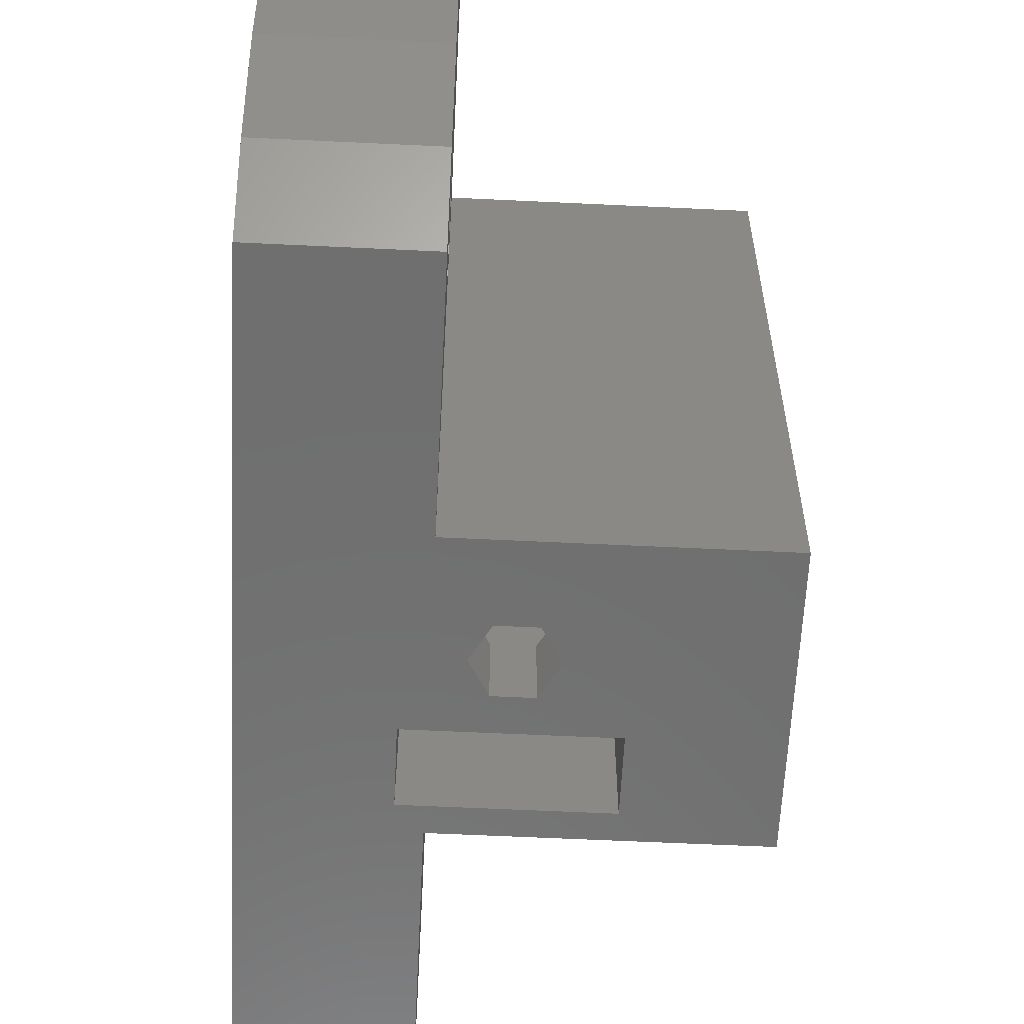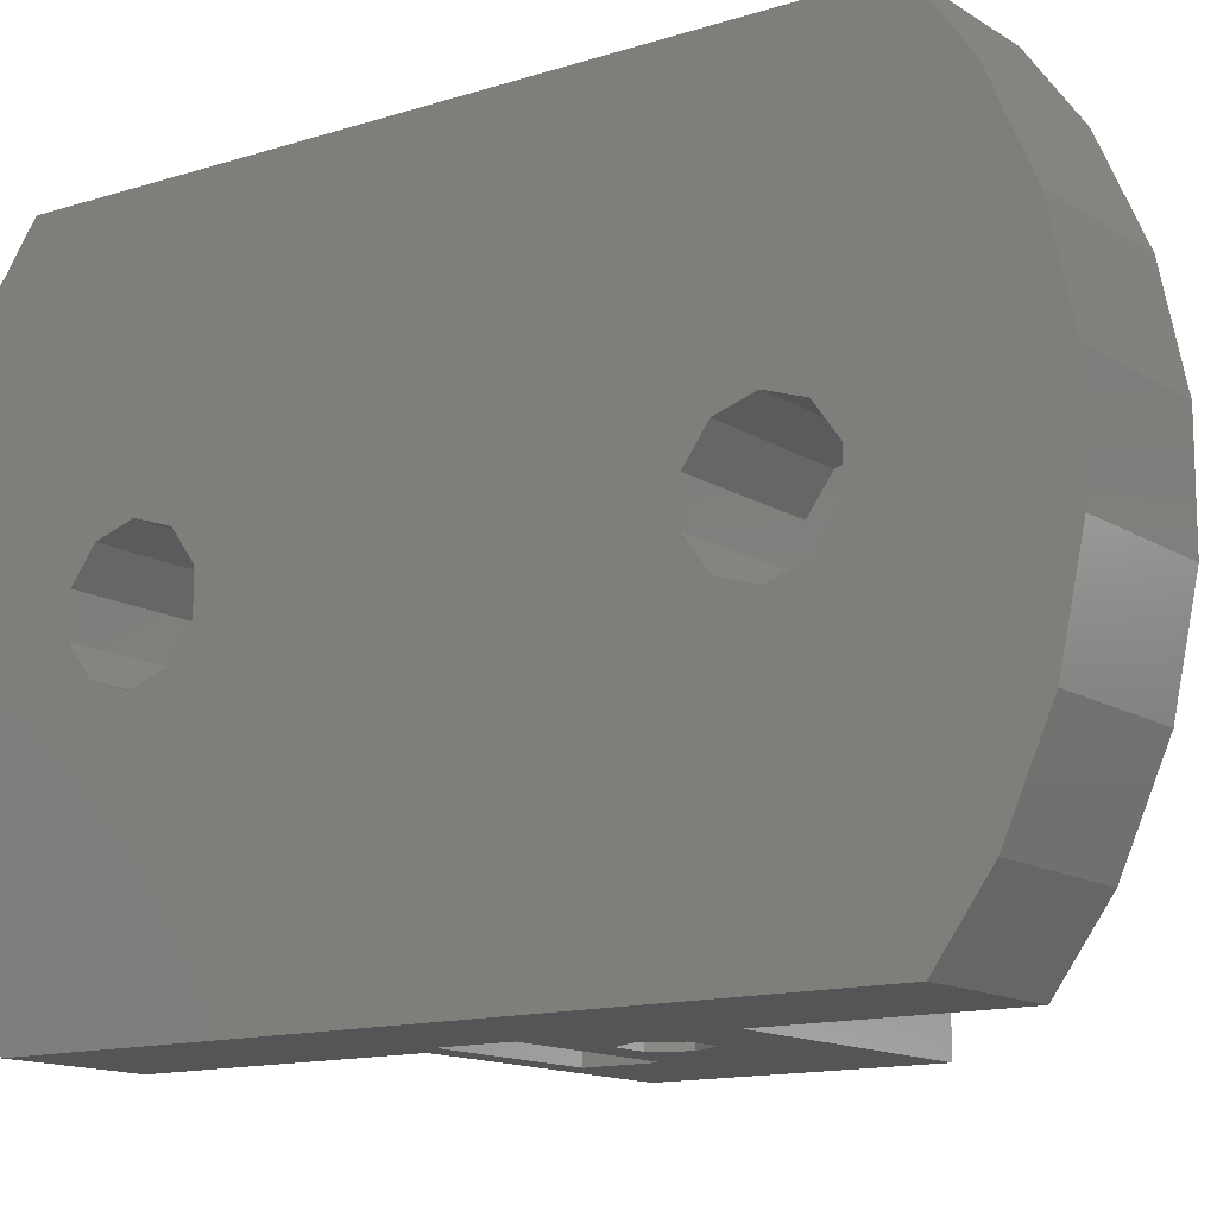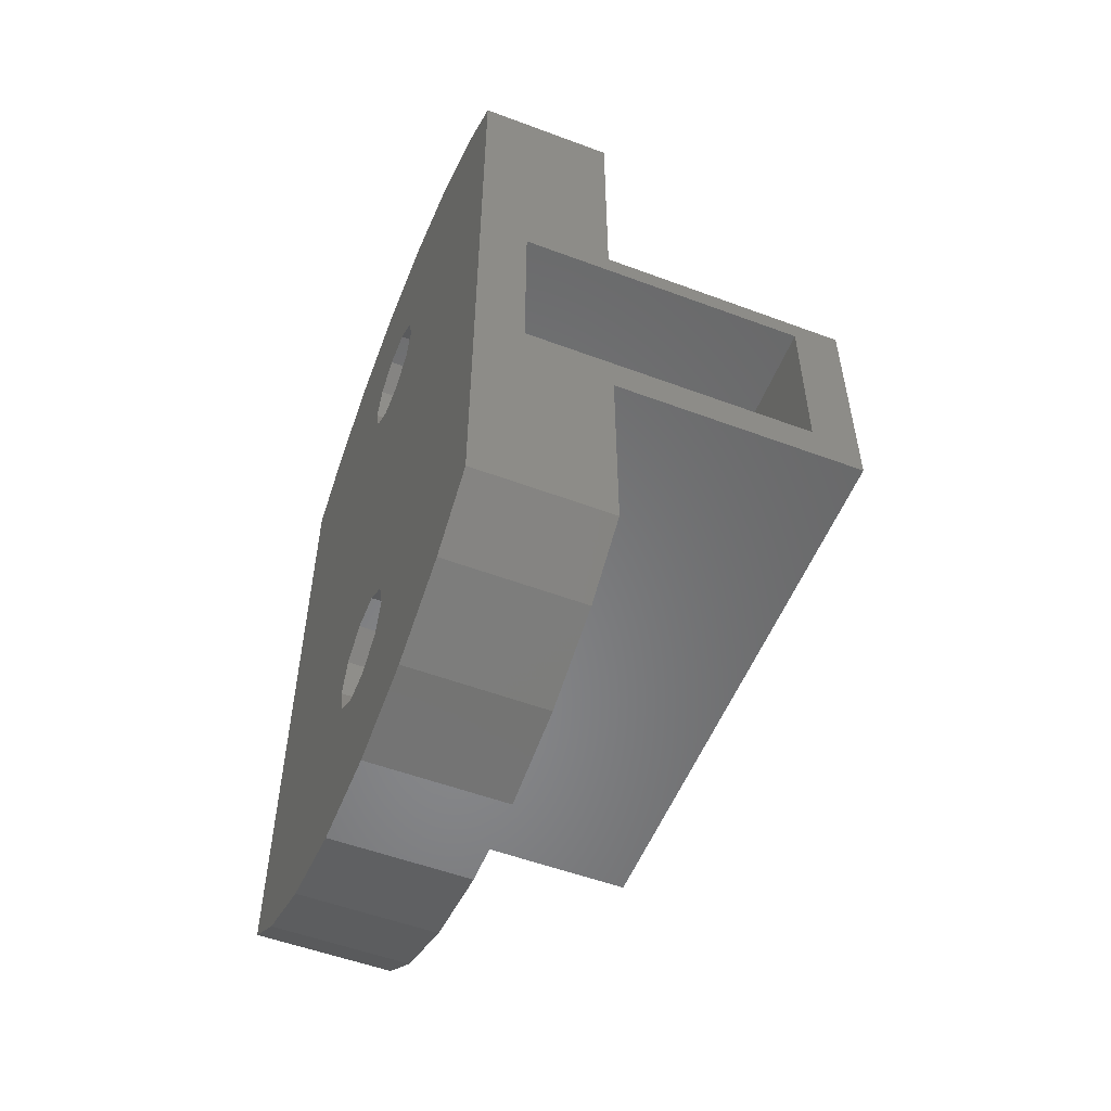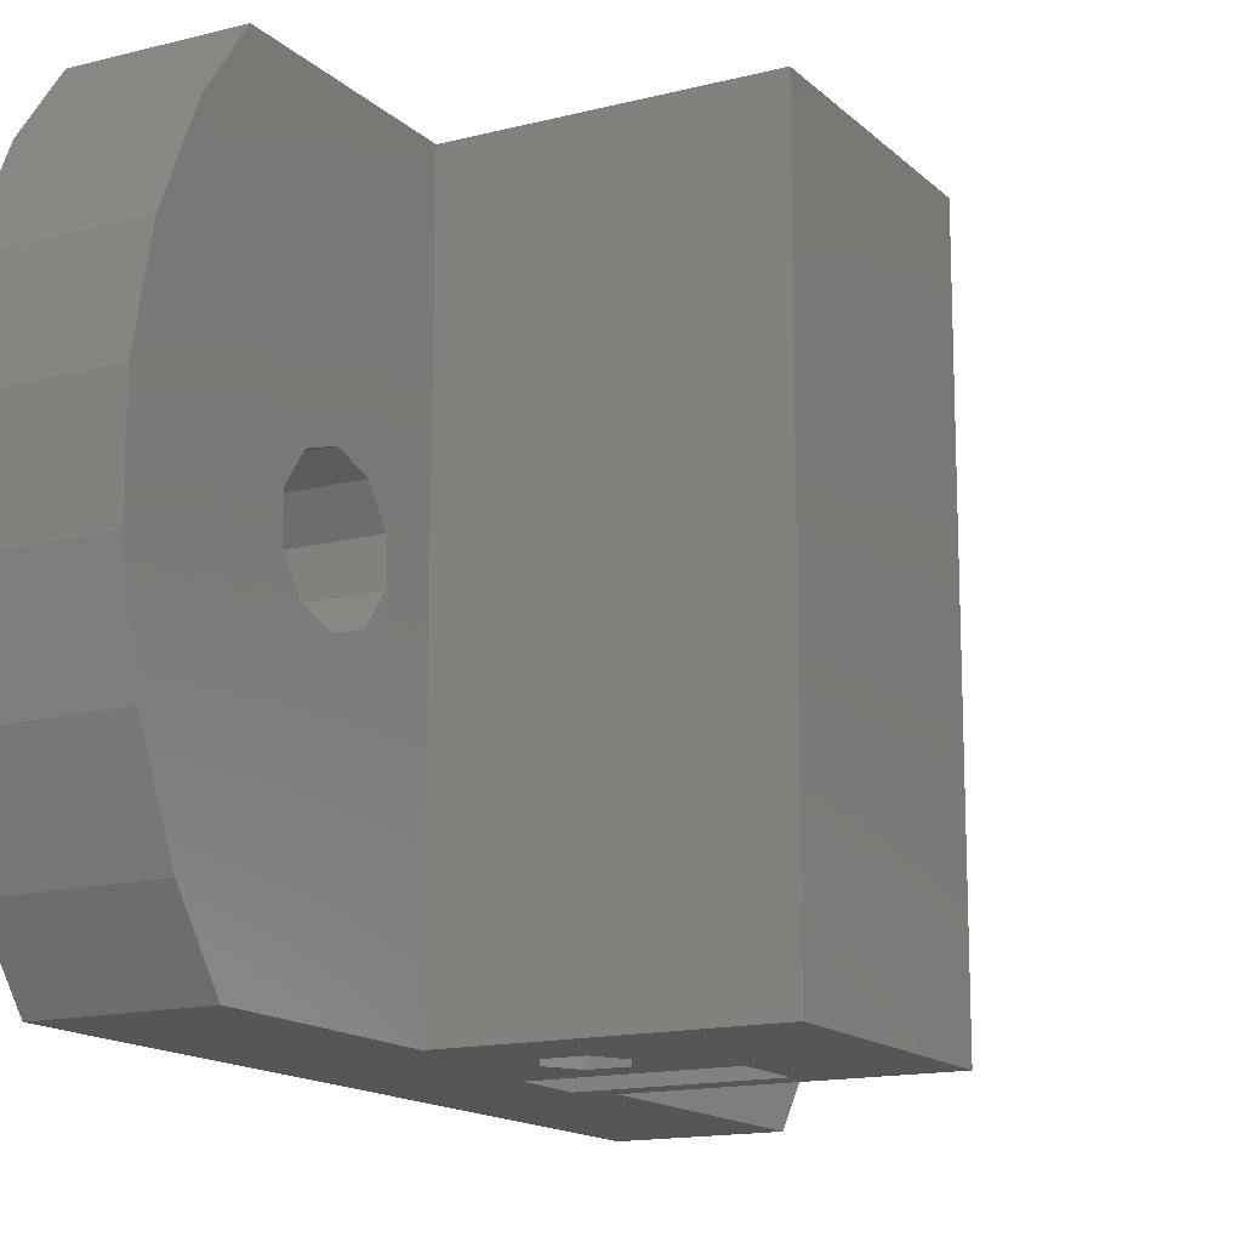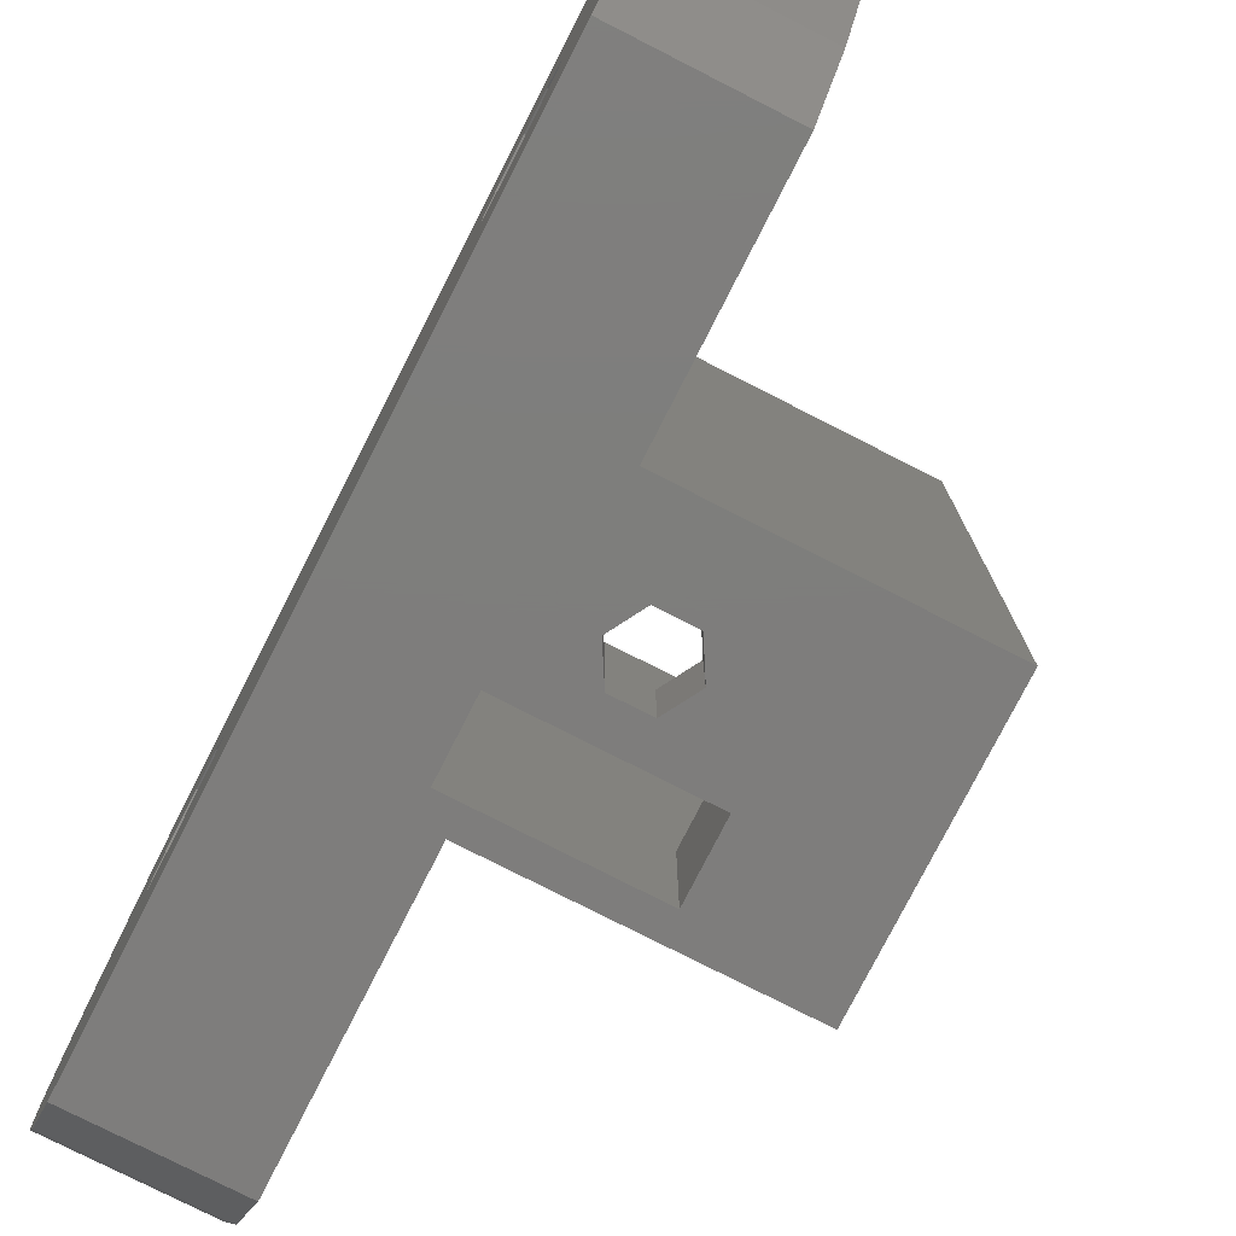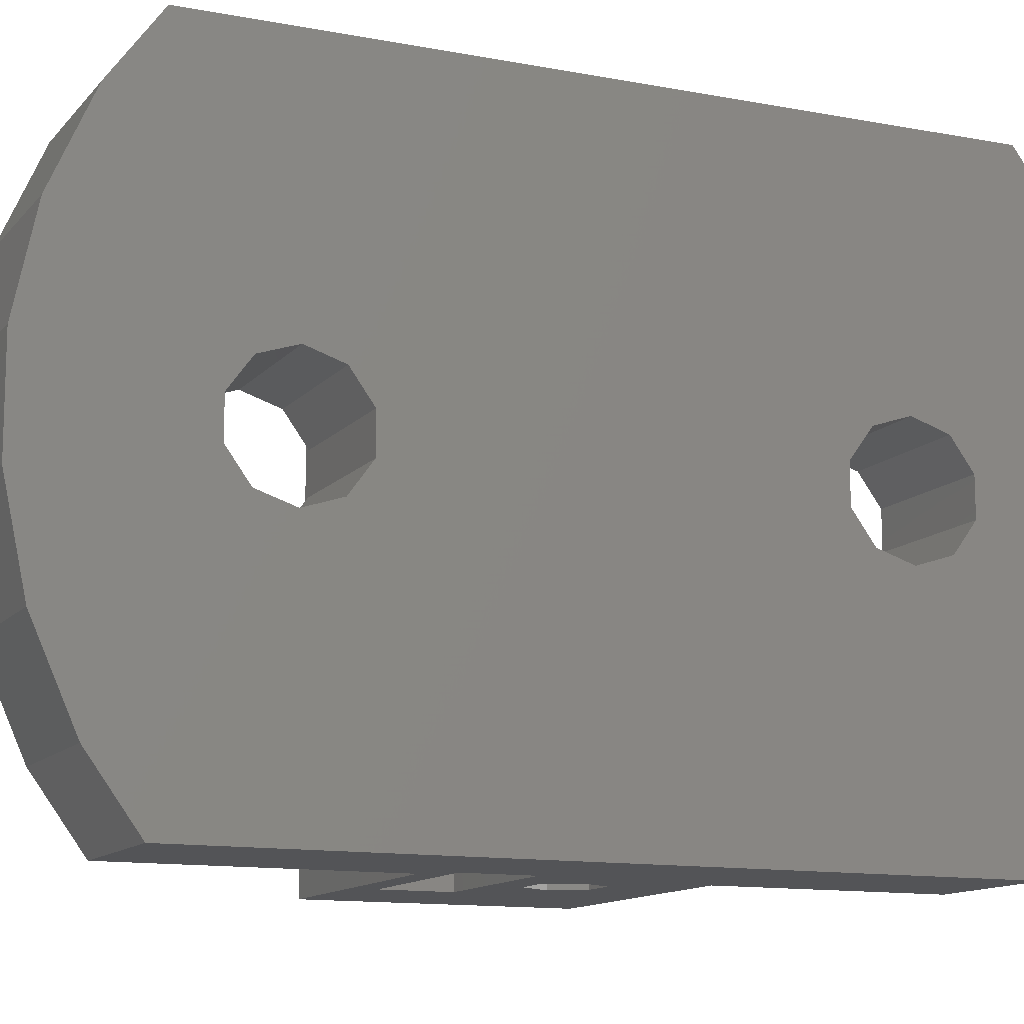
<metadata>
{"format":"stl","ext":"stl","renderer":"f3d","projection":"perspective","resolution":1024,"background":"white","views":[{"elev":-60.8,"azim":-2.8,"up":"+Z"},{"elev":-13.4,"azim":-54.3,"up":"+Z"},{"elev":-54.2,"azim":-21.6,"up":"+Y"},{"elev":-14.9,"azim":28.7,"up":"+Z"},{"elev":-77.4,"azim":-27.0,"up":"+Z"},{"elev":-12.4,"azim":-114.2,"up":"+Z"}]}
</metadata>
<code>
# stl→obj: 128 verts, 268 faces
v 7.5 9.75 30
v 10 7.75 30
v 10 20.25 30
v 7.5 19.05 30
v -10 32.99 30
v -3 20.25 30
v -3 32.99 30
v -10 -2.99 30
v -3 7.75 30
v -10 7.75 30
v -7.5 19.05 30
v -7.5 9.75 30
v -10 15 30
v -3 -2.99 30
v 10 7.75 -1.61e-15
v 10 20.25 1.166e-15
v -3 7.75 -1.61e-15
v -3 -5.352 26.75
v -3 -8.371 17.46
v -3 -7.35 22.26
v -3 -8.371 12.54
v -3 -7.35 7.738
v -3 0.5366 17.43
v -3 0.5366 12.57
v -3 -0.5532 14.07
v -3 -5.352 3.25
v -3 -0.5532 15.93
v -3 2.3 12
v -3 -2.99 -3.995e-15
v -3 5.153 14.07
v -3 4.063 12.57
v -3 5.153 15.93
v -3 4.063 17.43
v -3 2.3 18
v -10 -5.352 26.75
v -10 5.153 14.07
v -10 7.75 -1.61e-15
v -10 -0.5532 14.07
v -10 -2.99 -3.995e-15
v -10 -5.352 3.25
v -10 -7.35 7.738
v -10 -8.371 12.54
v -10 -8.371 17.46
v -10 -7.35 22.26
v -10 2.3 18
v -10 0.5366 17.43
v -10 2.3 12
v -10 0.5366 12.57
v -10 -0.5532 15.93
v -10 4.063 17.43
v -10 5.153 15.93
v -10 4.063 12.57
v -10 15 2.465e-31
v -10 27.7 18
v -10 35.35 26.75
v -10 29.46 17.43
v -10 37.35 22.26
v -10 30.55 14.07
v -10 38.37 17.46
v -10 38.37 12.54
v -10 37.35 7.738
v -10 35.35 3.25
v -10 32.99 3.995e-15
v -10 25.94 17.43
v -10 24.85 14.07
v -10 24.85 15.93
v -10 25.94 12.57
v -10 29.46 12.57
v -10 27.7 12
v -10 30.55 15.93
v -3 35.35 26.75
v -3 24.85 15.93
v -3 20.25 1.166e-15
v -3 35.35 3.25
v -3 32.99 3.995e-15
v -3 30.55 14.07
v -3 29.46 12.57
v -3 37.35 7.738
v -3 38.37 12.54
v -3 38.37 17.46
v -3 37.35 22.26
v -3 25.94 17.43
v -3 27.7 18
v -3 25.94 12.57
v -3 24.85 14.07
v -3 30.55 15.93
v -3 29.46 17.43
v -3 27.7 12
v 7.5 19.05 6
v 7.5 9.75 6
v -7.5 19.05 6
v -7.5 9.75 6
v 1.747 9.75 6
v 1.747 9.75 8.5
v -1.747 9.75 8.5
v -1.747 9.75 6
v -0.85 11.23 -8.376e-16
v -4.1 15.74 1.654e-16
v -1.7 12.7 -5.107e-16
v -0.85 14.17 -1.838e-16
v -4.1 19.05 8.982e-16
v 4.1 19.05 8.982e-16
v 0.85 14.17 -1.838e-16
v 4.1 15.74 1.654e-16
v 1.7 12.7 -5.107e-16
v 0.85 11.23 -8.376e-16
v -3.45 12.7 6
v 4.1 15.74 6
v -1.725 15.69 6
v 1.725 15.69 6
v 3.45 12.7 6
v -4.1 15.74 6
v -4.1 19.05 6
v 4.1 19.05 6
v -1.725 9.712 3.5
v -3.45 12.7 3.5
v -1.725 9.712 8.5
v 1.725 9.712 8.5
v 3.45 12.7 3.5
v 1.725 9.712 3.5
v 1.7 12.7 3.5
v 0.85 14.17 3.5
v 0.85 11.23 3.5
v -0.85 11.23 3.5
v -1.7 12.7 3.5
v -0.85 14.17 3.5
v 1.725 15.69 3.5
v -1.725 15.69 3.5
f 1 2 3
f 4 1 3
f 5 6 7
f 8 9 10
f 11 6 5
f 6 4 3
f 12 11 13
f 9 2 1
f 10 12 13
f 10 9 12
f 13 11 5
f 14 9 8
f 11 4 6
f 1 12 9
f 3 2 15
f 16 3 15
f 15 2 9
f 17 15 9
f 9 14 18
f 19 9 20
f 20 9 18
f 21 9 19
f 22 9 21
f 23 9 22
f 24 25 26
f 27 23 22
f 28 24 29
f 25 27 26
f 30 31 17
f 32 9 33
f 17 9 32
f 17 32 30
f 17 31 29
f 31 28 29
f 29 24 26
f 34 33 9
f 26 27 22
f 23 34 9
f 18 14 8
f 35 18 8
f 8 10 35
f 36 10 37
f 38 37 39
f 35 39 40
f 35 40 41
f 35 41 42
f 35 42 43
f 35 43 44
f 35 10 45
f 35 45 46
f 47 37 48
f 35 49 39
f 48 37 38
f 49 38 39
f 50 10 51
f 51 10 36
f 52 36 37
f 45 10 50
f 49 35 46
f 52 37 47
f 10 13 37
f 37 13 53
f 13 5 53
f 54 5 55
f 56 55 57
f 58 57 59
f 53 59 60
f 53 60 61
f 53 61 62
f 53 62 63
f 64 5 54
f 65 53 66
f 66 5 64
f 53 5 66
f 67 53 65
f 58 59 68
f 53 69 68
f 53 68 59
f 70 57 58
f 54 55 56
f 69 53 67
f 56 57 70
f 7 71 5
f 5 71 55
f 72 6 73
f 74 7 75
f 76 77 75
f 78 7 74
f 79 7 78
f 80 7 79
f 81 7 80
f 71 7 81
f 7 6 82
f 7 82 83
f 84 85 73
f 86 7 87
f 75 7 86
f 88 84 73
f 75 86 76
f 75 77 73
f 77 88 73
f 82 6 72
f 85 72 73
f 83 87 7
f 3 16 6
f 6 16 73
f 89 90 4
f 4 90 1
f 11 91 89
f 4 11 89
f 92 91 11
f 12 92 11
f 93 94 90
f 90 94 12
f 92 95 96
f 12 95 92
f 94 95 12
f 90 12 1
f 39 17 29
f 37 17 39
f 97 17 37
f 98 37 53
f 73 53 63
f 99 37 100
f 101 53 73
f 97 37 99
f 98 53 101
f 16 102 73
f 102 101 73
f 100 37 98
f 103 104 105
f 16 105 104
f 102 16 104
f 105 16 106
f 15 17 106
f 15 106 16
f 73 63 75
f 104 103 100
f 104 100 98
f 106 17 97
f 29 26 40
f 39 29 40
f 26 22 41
f 40 26 41
f 22 21 42
f 41 22 42
f 21 19 43
f 42 21 43
f 19 20 44
f 43 19 44
f 20 18 35
f 44 20 35
f 46 45 23
f 23 45 34
f 49 46 27
f 27 46 23
f 38 49 25
f 25 49 27
f 48 38 24
f 24 38 25
f 28 47 48
f 24 28 48
f 52 47 28
f 31 52 28
f 36 52 31
f 30 36 31
f 51 36 30
f 32 51 30
f 50 51 32
f 33 50 32
f 50 33 45
f 45 33 34
f 74 75 62
f 62 75 63
f 78 74 61
f 61 74 62
f 79 78 60
f 60 78 61
f 80 79 59
f 59 79 60
f 81 80 57
f 57 80 59
f 71 81 55
f 55 81 57
f 56 87 54
f 54 87 83
f 64 54 82
f 82 54 83
f 56 70 86
f 87 56 86
f 70 58 76
f 86 70 76
f 58 68 77
f 76 58 77
f 68 69 88
f 77 68 88
f 88 69 67
f 84 88 67
f 67 65 84
f 84 65 85
f 65 66 85
f 85 66 72
f 66 64 72
f 72 64 82
f 107 91 92
f 108 109 110
f 108 111 89
f 112 91 107
f 93 89 111
f 90 89 93
f 110 111 108
f 109 112 107
f 89 91 113
f 89 113 114
f 112 113 91
f 108 112 109
f 114 108 89
f 96 107 92
f 96 115 116
f 96 95 117
f 117 115 96
f 107 96 116
f 117 95 118
f 118 95 94
f 111 119 93
f 93 119 120
f 93 120 118
f 93 118 94
f 98 112 104
f 104 112 108
f 102 104 114
f 114 104 108
f 98 101 113
f 112 98 113
f 113 101 102
f 114 113 102
f 105 121 103
f 103 121 122
f 106 123 105
f 105 123 121
f 97 124 106
f 106 124 123
f 124 97 99
f 125 124 99
f 125 99 100
f 126 125 100
f 126 100 103
f 122 126 103
f 127 119 110
f 110 119 111
f 109 128 127
f 110 109 127
f 107 116 128
f 109 107 128
f 115 117 120
f 120 117 118
f 128 116 115
f 125 128 115
f 127 128 119
f 119 121 120
f 120 123 115
f 123 124 115
f 126 122 128
f 124 125 115
f 125 126 128
f 119 122 121
f 119 128 122
f 121 123 120

</code>
